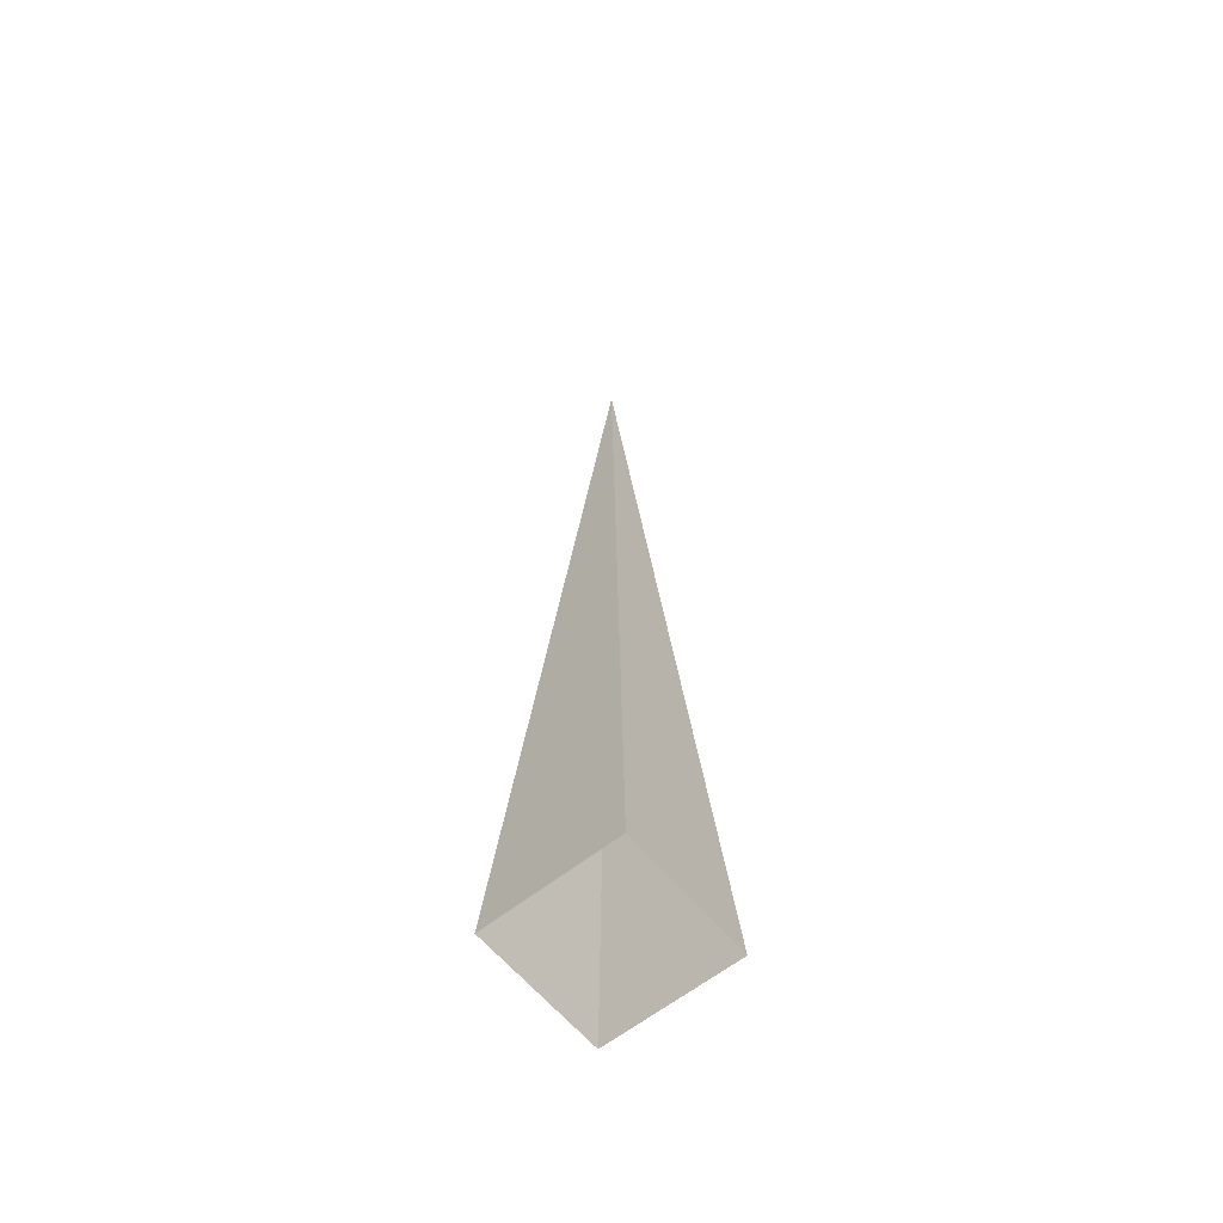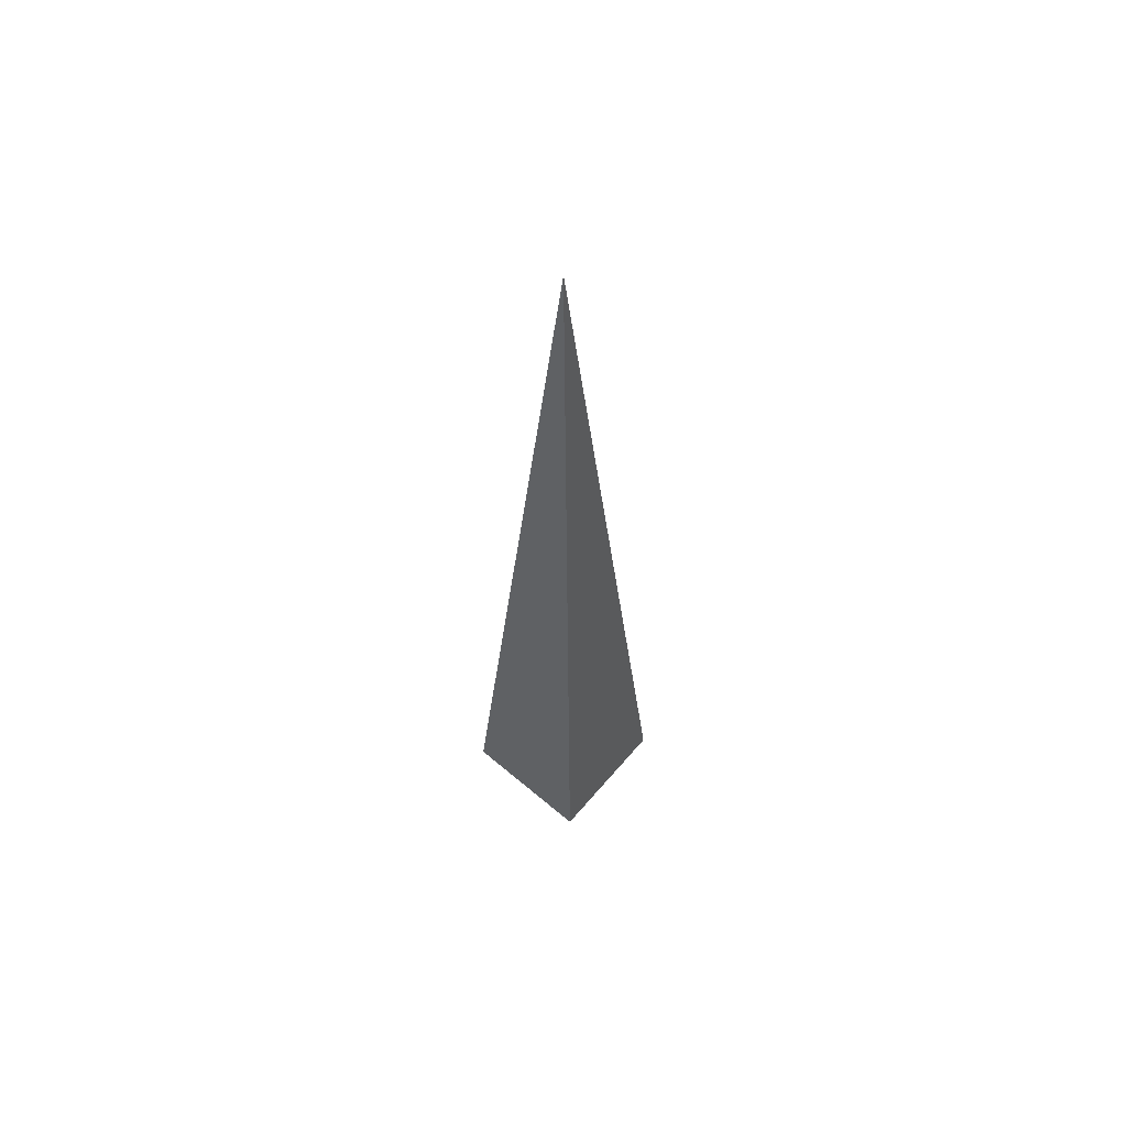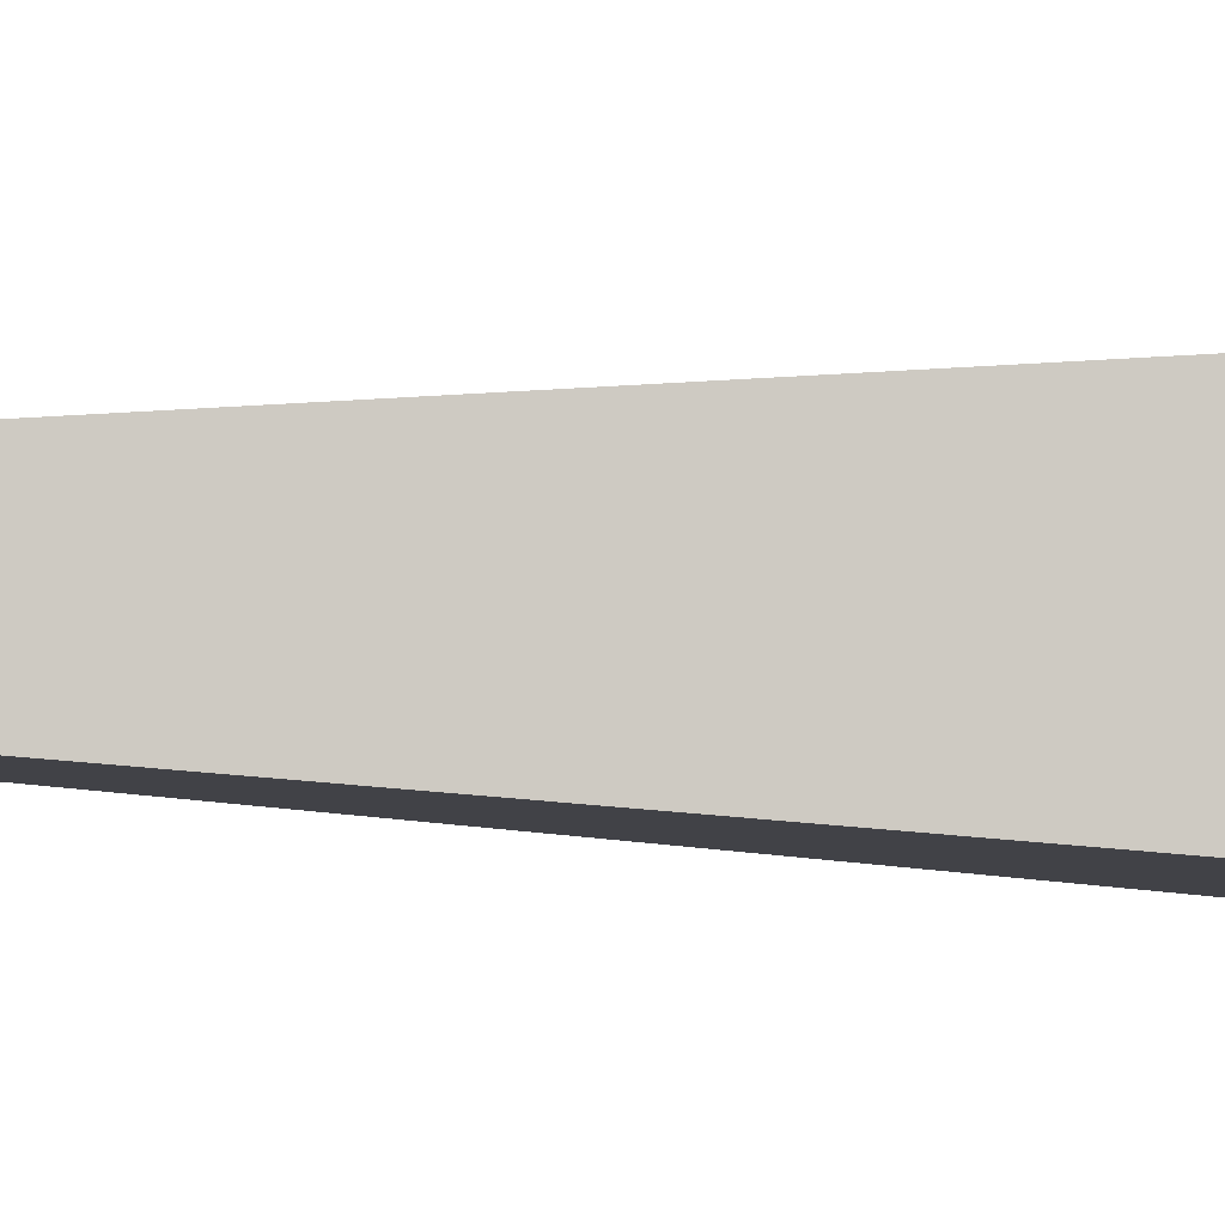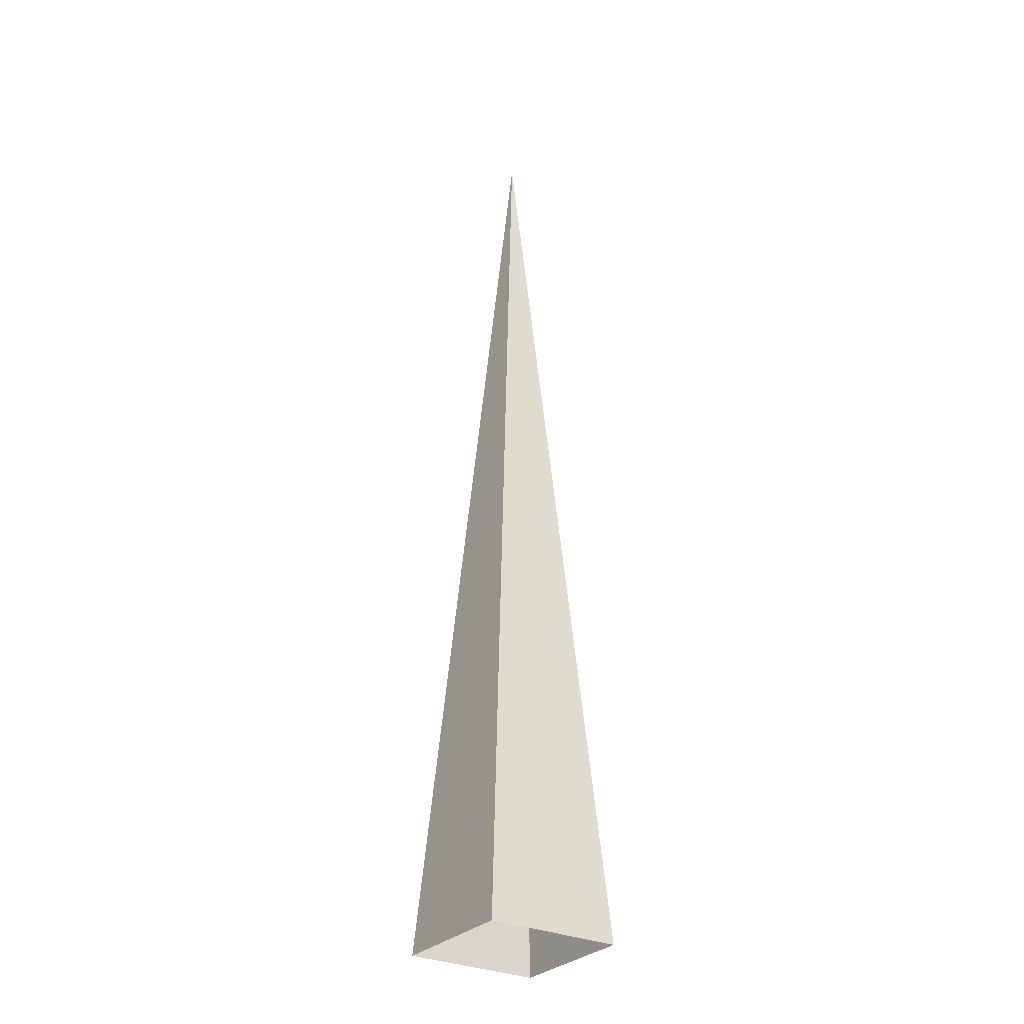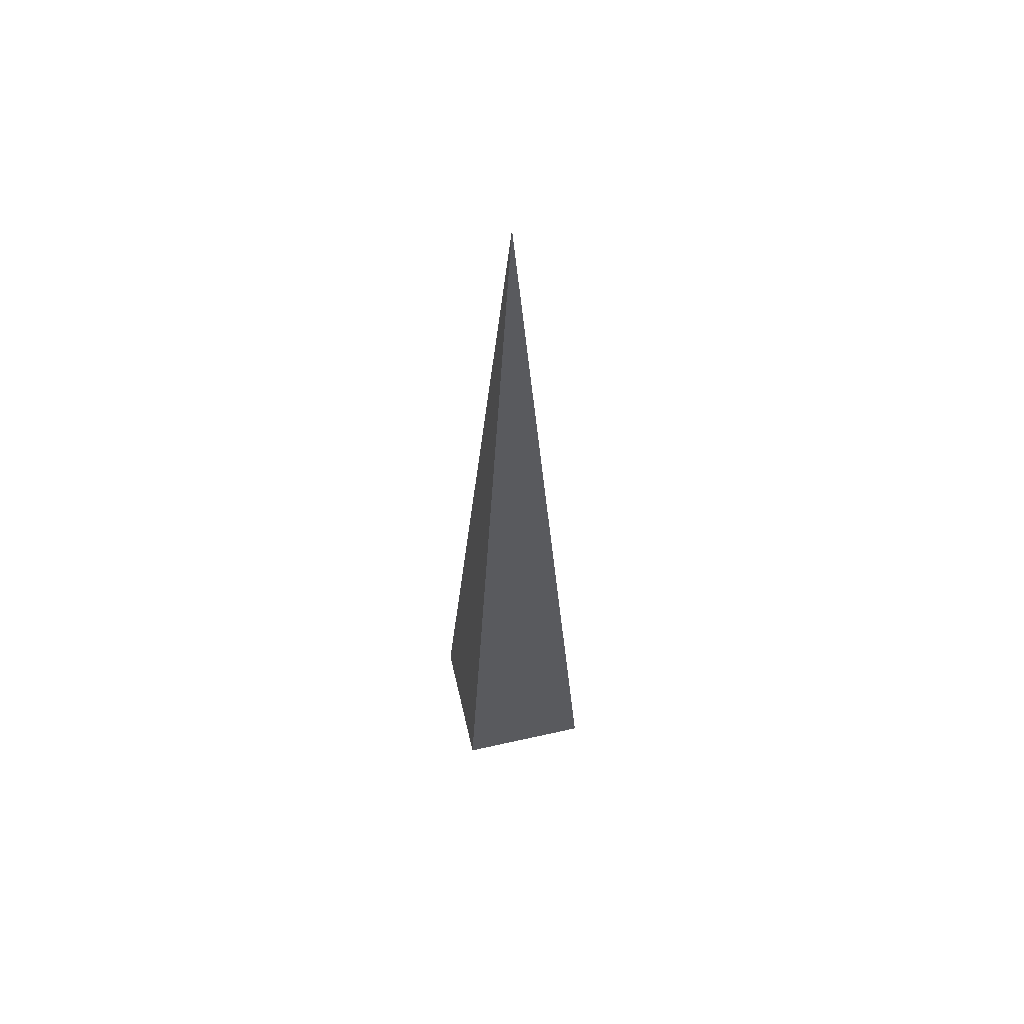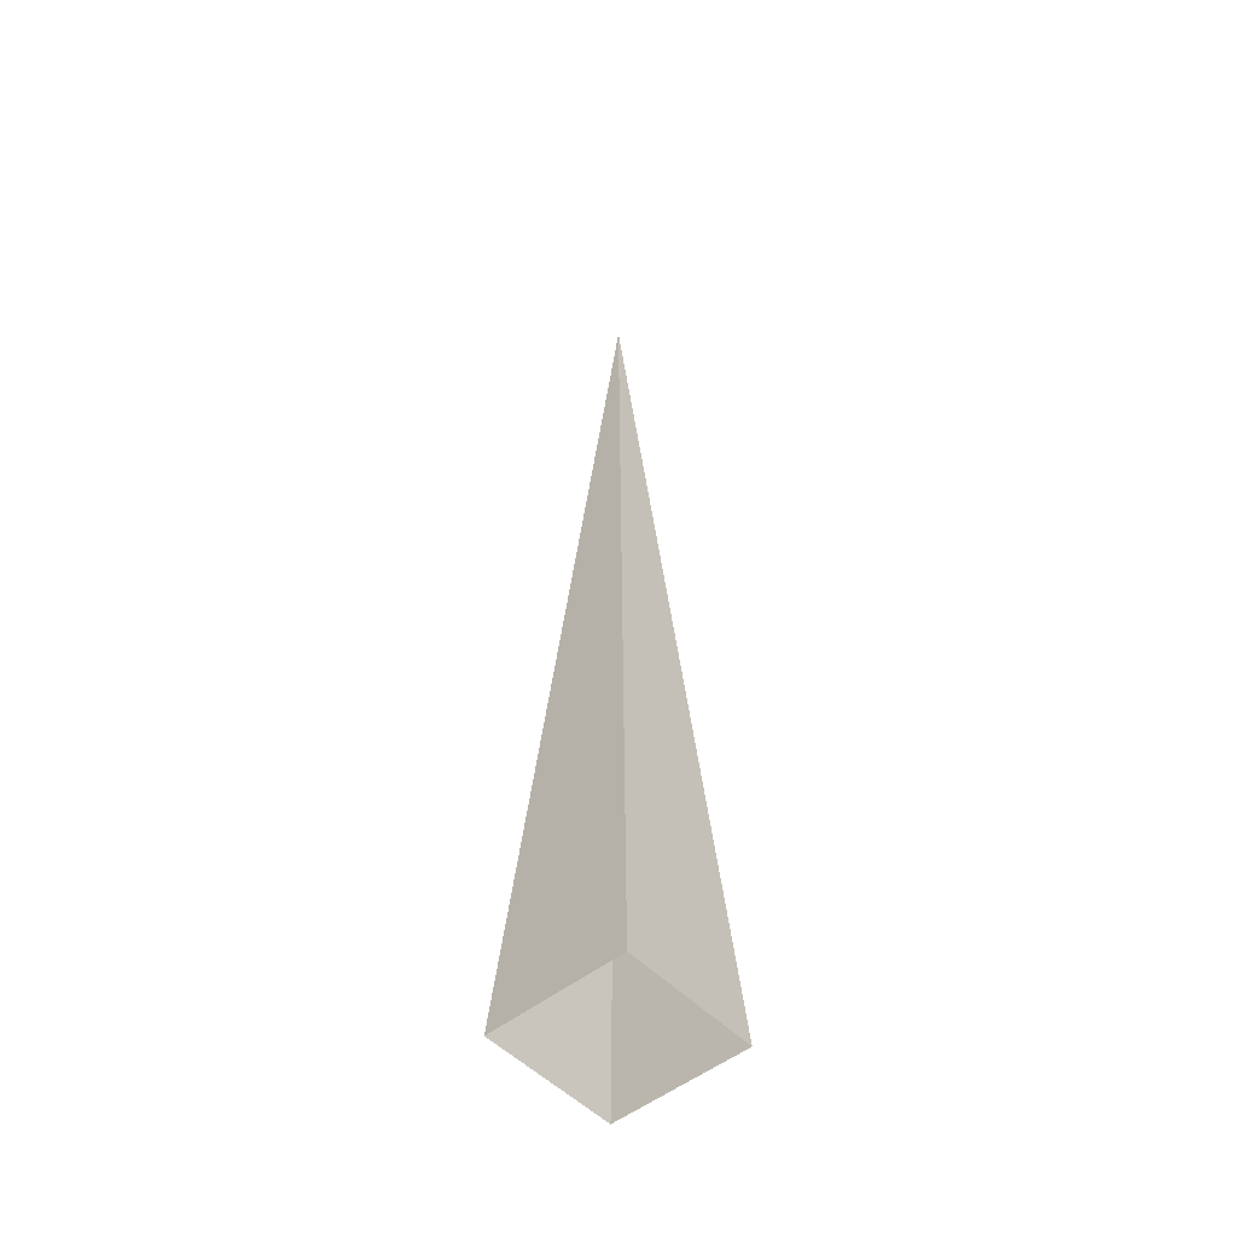
<metadata>
{"format":"obj","ext":"obj","renderer":"f3d","projection":"perspective","resolution":1024,"background":"white","views":[{"elev":-60.6,"azim":-140.8,"up":"+Y"},{"elev":62.7,"azim":-49.5,"up":"+Y"},{"elev":-4.3,"azim":-105.1,"up":"+Z"},{"elev":-30.2,"azim":55.8,"up":"+Y"},{"elev":60.2,"azim":167.0,"up":"+Y"},{"elev":-50.5,"azim":41.5,"up":"+Y"}]}
</metadata>
<code>
g royal_burnt tree_mesh_lod02
v 0.2899 0 0.2899
v 0 4.058 0
v 0.2899 0 -0.2899
v -0.2899 0 0.2899
v 0 4.058 0
v 0.2899 0 0.2899
v 0.2899 0 -0.2899
v 0 4.058 0
v -0.2899 0 -0.2899
v -0.2899 0 -0.2899
v 0 4.058 0
v -0.2899 0 0.2899
g royal_burnt tree_mesh_lod02_0
f 3 2 1
f 6 5 4
f 9 8 7
f 12 11 10

</code>
